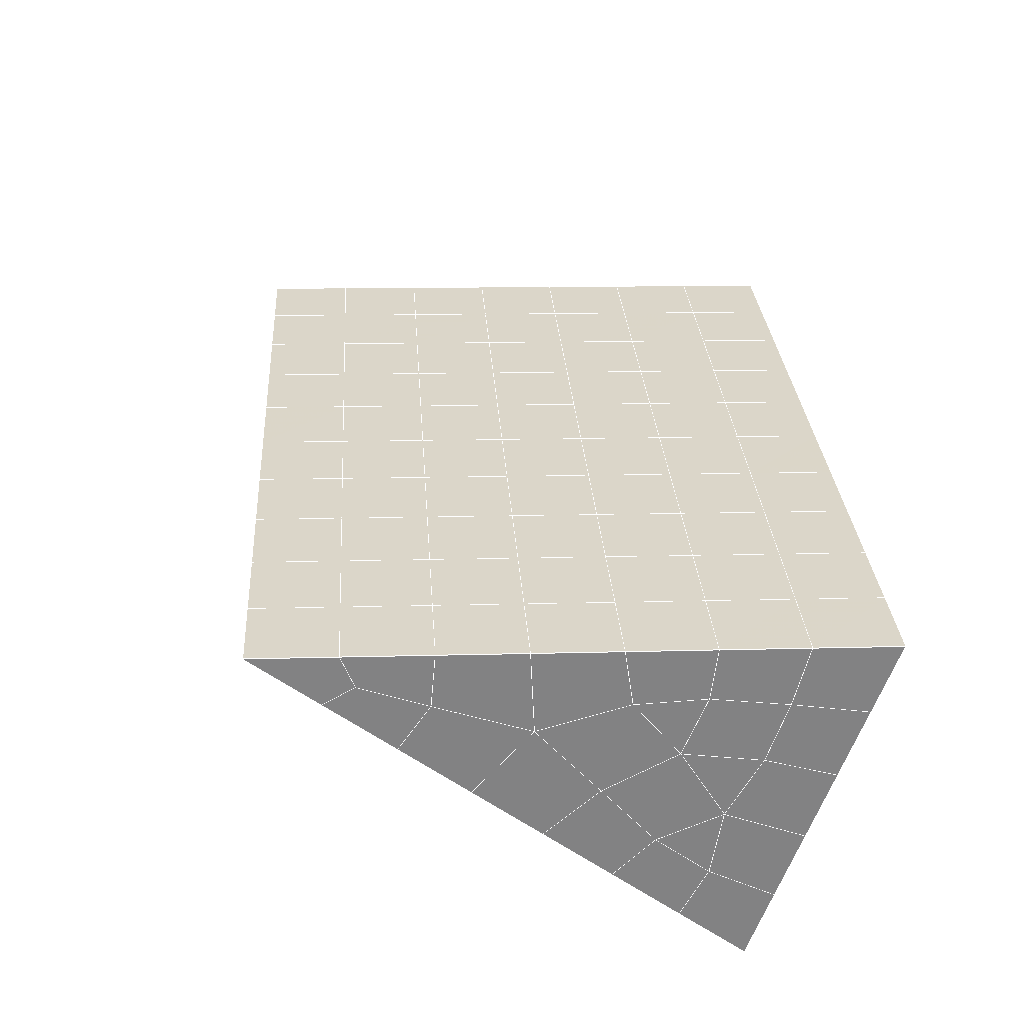
<metadata>
{"format":"obj","ext":"obj","renderer":"f3d","projection":"perspective","resolution":1024,"background":"white","views":[{"elev":-61.8,"azim":70.4,"up":"+Z"}]}
</metadata>
<code>
v 49 -0.4578 20.7
v 51 -0.4577 20.7
v 50.89 -2.401 20.57
v 49.04 -2.713 20.54
v 49 -0.6111 22.9
v 51 -0.611 22.9
v 49 -0.7644 25.09
v 51 -0.7645 25.09
v 49 -0.9178 27.29
v 51 -0.9182 27.29
v 49 -1.071 29.48
v 51 -1.071 29.48
v 49 -1.225 31.68
v 51 -1.225 31.68
v 49 -1.378 33.87
v 51 -1.378 33.87
v 49 -1.532 36.07
v 51 -1.532 36.06
v 49 -1.685 38.26
v 51 -1.685 38.26
v 49 -1.839 40.45
v 51 -1.839 40.45
v 49 -1.992 42.65
v 51 -1.992 42.65
v 48.58 -4.155 42.5
v 50.89 -4.319 42.49
v 48.54 -6.142 42.36
v 50.12 -6.053 42.36
v 49.04 -8.351 42.2
v 51.12 -7.673 42.25
v 49.84 -10.02 42.09
v 51.02 -10.03 42.09
v 49.96 -11.5 41.98
v 50.69 -12.01 41.95
v 49.26 -12.08 41.94
v 49.99 -13.68 41.83
v 48.57 -12.68 41.9
v 49.29 -14.82 41.75
v 48.57 -12.53 39.71
v 49.29 -14.66 39.56
v 48.57 -12.37 37.51
v 49.29 -14.51 37.36
v 48.57 -12.22 35.32
v 49.29 -14.36 35.17
v 48.57 -12.07 33.12
v 49.29 -14.2 32.97
v 48.57 -11.91 30.93
v 49.29 -14.05 30.78
v 48.57 -11.76 28.73
v 49.29 -13.9 28.58
v 48.57 -11.61 26.54
v 49.29 -13.74 26.39
v 48.57 -11.45 24.34
v 49.29 -13.59 24.19
v 48.57 -11.3 22.15
v 49.29 -13.44 22
v 48.57 -11.15 19.96
v 49.29 -13.28 19.81
v 50.01 -10.77 19.98
v 50 -12.66 19.85
v 51.43 -11.15 19.96
v 50.71 -13.28 19.81
v 51.43 -11.3 22.15
v 50.71 -13.44 22
v 51.43 -11.45 24.34
v 50.71 -13.59 24.19
v 51.43 -11.61 26.54
v 50.71 -13.74 26.39
v 51.43 -11.76 28.73
v 50.71 -13.9 28.58
v 51.43 -11.91 30.93
v 50.71 -14.05 30.78
v 51.43 -12.07 33.12
v 50.71 -14.2 32.97
v 51.43 -12.22 35.32
v 50.71 -14.36 35.17
v 51.43 -12.37 37.51
v 50.71 -14.51 37.36
v 51.43 -12.53 39.71
v 50.71 -14.66 39.56
v 51.43 -12.68 41.9
v 50.71 -14.82 41.75
v 52.14 -10.54 42.05
v 52.14 -10.39 39.86
v 52.14 -10.24 37.66
v 52.14 -10.08 35.47
v 52.14 -9.929 33.27
v 52.14 -9.775 31.08
v 52.14 -9.622 28.88
v 52.14 -9.468 26.69
v 52.14 -9.315 24.49
v 52.14 -9.161 22.3
v 52.14 -9.008 20.1
v 50.04 -8.148 20.16
v 47.86 -9.008 20.1
v 47.86 -9.162 22.3
v 47.86 -9.315 24.49
v 47.86 -9.468 26.69
v 47.86 -9.622 28.88
v 47.86 -9.775 31.08
v 47.86 -9.929 33.27
v 47.86 -10.08 35.47
v 47.86 -10.24 37.66
v 47.86 -10.39 39.86
v 47.86 -10.54 42.05
v 48.84 -10.24 42.07
v 50 -16.96 41.6
v 50 -16.8 39.41
v 50 -16.65 37.21
v 50 -16.5 35.02
v 50 -16.34 32.82
v 50 -16.19 30.63
v 50 -16.04 28.43
v 50 -15.88 26.24
v 50 -15.73 24.05
v 50 -15.57 21.85
v 50 -15.42 19.66
v 51.49 -6.135 20.31
v 52.86 -6.87 20.25
v 52.19 -4.413 20.43
v 53.57 -4.733 20.4
v 52.62 -2.433 20.56
v 54.29 -2.595 20.55
v 53 -0.4577 20.7
v 55 -0.4577 20.7
v 53 -0.6114 22.9
v 55 -0.6109 22.9
v 53 -0.7646 25.09
v 55 -0.7644 25.09
v 53 -0.9179 27.29
v 55 -0.9179 27.29
v 53 -1.071 29.48
v 55 -1.072 29.48
v 53 -1.225 31.68
v 55 -1.225 31.68
v 53 -1.379 33.87
v 55 -1.378 33.87
v 53 -1.532 36.06
v 55 -1.532 36.06
v 53 -1.685 38.26
v 55 -1.685 38.26
v 53 -1.839 40.45
v 55 -1.839 40.45
v 53 -1.992 42.65
v 55 -1.992 42.65
v 52.76 -3.944 42.51
v 54.29 -4.13 42.5
v 52.24 -5.681 42.39
v 53.57 -6.267 42.35
v 52.86 -8.405 42.2
v 47.14 -8.405 42.2
v 46.43 -6.267 42.35
v 45.71 -4.13 42.5
v 47 -1.992 42.65
v 47 -1.839 40.45
v 47 -1.685 38.26
v 47 -1.532 36.07
v 47 -1.378 33.87
v 47 -1.225 31.68
v 47 -1.072 29.48
v 47 -0.9178 27.29
v 47 -0.7645 25.09
v 47 -0.6109 22.9
v 47 -0.4579 20.7
v 47.23 -2.386 20.57
v 48.83 -5.946 20.32
v 50.46 -4.471 20.42
v 47.14 -6.87 20.25
v 47.14 -7.024 22.45
v 47.14 -7.177 24.64
v 47.14 -7.331 26.84
v 47.14 -7.485 29.03
v 47.14 -7.638 31.23
v 47.14 -7.791 33.42
v 47.14 -7.945 35.62
v 47.14 -8.098 37.81
v 47.14 -8.252 40.01
v 52.86 -7.024 22.45
v 52.86 -7.177 24.64
v 52.86 -7.331 26.84
v 52.86 -7.484 29.03
v 52.86 -7.638 31.23
v 52.86 -7.791 33.42
v 52.86 -7.945 35.62
v 52.86 -8.098 37.81
v 52.86 -8.252 40.01
v 53.57 -6.114 40.16
v 53.57 -5.961 37.96
v 53.57 -5.807 35.77
v 53.57 -5.654 33.57
v 53.57 -5.5 31.38
v 53.57 -5.347 29.18
v 53.57 -5.193 26.99
v 53.57 -5.04 24.79
v 53.57 -4.886 22.6
v 54.29 -3.976 40.3
v 54.29 -3.823 38.11
v 54.29 -3.67 35.92
v 54.29 -3.516 33.72
v 54.29 -3.362 31.53
v 54.29 -3.209 29.33
v 54.29 -3.056 27.14
v 54.29 -2.902 24.94
v 54.29 -2.749 22.75
v 47.79 -4.078 20.45
v 46.43 -4.733 20.4
v 46.43 -4.887 22.6
v 46.43 -5.04 24.79
v 46.43 -5.193 26.99
v 46.43 -5.347 29.18
v 46.43 -5.5 31.38
v 46.43 -5.654 33.57
v 46.43 -5.807 35.77
v 46.43 -5.96 37.96
v 46.43 -6.114 40.16
v 45.71 -2.595 20.55
v 45.71 -2.749 22.75
v 45.71 -2.902 24.94
v 45.71 -3.056 27.14
v 45.71 -3.209 29.33
v 45.71 -3.363 31.53
v 45.71 -3.516 33.72
v 45.71 -3.669 35.92
v 45.71 -3.823 38.11
v 45.71 -3.976 40.3
v 45 -0.4577 20.7
v 45 -0.6111 22.9
v 45 -0.7646 25.09
v 45 -0.9182 27.29
v 45 -1.071 29.48
v 45 -1.225 31.68
v 45 -1.379 33.87
v 45 -1.532 36.07
v 45 -1.685 38.26
v 45 -1.839 40.45
v 45 -1.992 42.65
v 49.96 -11.5 41.98
v 49.84 -10.02 42.09
v 49.04 -8.351 42.2
v 47.14 -8.405 42.2
v 47.14 -8.252 40.01
v 47.86 -10.39 39.86
v 48.57 -12.53 39.71
v 49.29 -14.66 39.56
v 49.29 -14.82 41.75
v 50 -16.96 41.6
v 50.71 -14.82 41.75
v 50.71 -14.66 39.56
v 51.43 -12.53 39.71
v 51.43 -12.68 41.9
v 52.14 -10.54 42.05
v 51.02 -10.03 42.09
v 51.12 -7.673 42.25
v 48.84 -10.24 42.07
v 47.86 -10.54 42.05
v 48.57 -12.68 41.9
v 49.99 -13.68 41.83
v 50.69 -12.01 41.95
v 49.26 -12.08 41.94
v 48.57 -12.37 37.51
v 47.86 -10.24 37.66
v 47.14 -8.098 37.81
v 46.43 -5.96 37.96
v 46.43 -6.114 40.15
v 46.43 -6.267 42.35
v 48.54 -6.142 42.36
v 52.24 -5.681 42.39
v 50.89 -4.319 42.49
v 50.12 -6.053 42.36
v 52.86 -8.405 42.2
v 52.14 -10.39 39.86
v 51.43 -12.37 37.51
v 50.71 -14.51 37.36
v 50 -16.8 39.41
v 45.71 -4.13 42.5
v 45.71 -3.976 40.3
v 45.71 -3.823 38.11
v 45.71 -3.669 35.92
v 46.43 -5.807 35.77
v 47.14 -7.945 35.62
v 47.86 -10.08 35.47
v 52.76 -3.944 42.51
v 53.57 -6.267 42.35
v 53.57 -6.114 40.15
v 52.86 -8.252 40.01
v 52.86 -8.098 37.81
v 52.14 -10.24 37.66
v 52.14 -10.08 35.47
v 51.43 -12.22 35.32
v 51.43 -12.07 33.12
v 50.71 -14.2 32.97
v 50.71 -14.36 35.17
v 50 -16.5 35.02
v 50 -16.65 37.21
v 49.29 -14.51 37.36
v 54.29 -4.13 42.5
v 53 -1.992 42.65
v 51 -1.992 42.65
v 48.58 -4.155 42.5
v 55 -1.992 42.65
v 55 -1.839 40.45
v 55 -1.685 38.26
v 55 -1.532 36.06
v 54.29 -3.67 35.92
v 54.29 -3.516 33.72
v 53.57 -5.654 33.57
v 53.57 -5.5 31.38
v 52.86 -7.638 31.23
v 52.86 -7.484 29.03
v 52.14 -9.622 28.88
v 52.14 -9.468 26.69
v 51.43 -11.61 26.54
v 51.43 -11.45 24.34
v 50.71 -13.59 24.19
v 50.71 -13.74 26.39
v 50 -15.88 26.24
v 50 -16.04 28.43
v 49.29 -13.9 28.58
v 49.29 -14.05 30.78
v 48.57 -11.91 30.93
v 48.57 -12.07 33.12
v 47.86 -9.929 33.27
v 48.57 -12.22 35.32
v 49.29 -14.2 32.97
v 50 -16.19 30.63
v 50.71 -13.9 28.58
v 51.43 -11.76 28.73
v 52.14 -9.775 31.08
v 52.86 -7.791 33.42
v 53.57 -5.807 35.77
v 54.29 -3.823 38.11
v 53 -1.685 38.26
v 53 -1.839 40.45
v 54.29 -3.976 40.3
v 53.57 -5.961 37.96
v 52.86 -7.945 35.62
v 52.14 -9.929 33.27
v 51.43 -11.91 30.93
v 50.71 -14.05 30.78
v 50 -16.34 32.82
v 49.29 -14.36 35.17
v 51 -1.839 40.45
v 49 -1.992 42.65
v 45 -1.992 42.65
v 45 -1.839 40.45
v 45 -1.685 38.26
v 45 -1.532 36.06
v 45.71 -3.516 33.72
v 46.43 -5.654 33.57
v 47.14 -7.791 33.42
v 47 -1.839 40.45
v 49 -1.839 40.45
v 51 -1.685 38.26
v 53 -1.532 36.06
v 55 -1.378 33.87
v 54.29 -3.362 31.53
v 53.57 -5.347 29.18
v 52.86 -7.331 26.84
v 52.14 -9.315 24.49
v 51.43 -11.3 22.15
v 50.71 -13.44 22
v 50 -15.73 24.05
v 49.29 -13.74 26.39
v 48.57 -11.76 28.73
v 47.86 -9.775 31.08
v 47.14 -7.638 31.23
v 47.86 -9.622 28.88
v 48.57 -11.61 26.54
v 49.29 -13.59 24.19
v 50 -15.57 21.85
v 50.71 -13.28 19.81
v 51.43 -11.15 19.96
v 52.14 -9.161 22.3
v 52.86 -7.177 24.64
v 53.57 -5.193 26.99
v 54.29 -3.209 29.33
v 55 -1.225 31.68
v 53 -1.379 33.87
v 51 -1.532 36.06
v 49 -1.685 38.26
v 47 -1.992 42.65
v 50 -15.42 19.66
v 49.29 -13.28 19.81
v 49.29 -13.44 22
v 48.57 -11.3 22.15
v 48.57 -11.45 24.34
v 47.86 -9.315 24.49
v 47.86 -9.468 26.69
v 47.14 -7.331 26.84
v 47.14 -7.485 29.03
v 46.43 -5.347 29.18
v 46.43 -5.5 31.38
v 50 -12.66 19.85
v 50.01 -10.77 19.98
v 52.14 -9.008 20.1
v 52.86 -7.024 22.45
v 53.57 -5.04 24.79
v 54.29 -3.056 27.14
v 55 -1.072 29.48
v 53 -1.225 31.68
v 51 -1.378 33.87
v 49 -1.532 36.06
v 47 -1.685 38.26
v 47 -1.532 36.06
v 45 -1.379 33.87
v 45.71 -3.363 31.53
v 48.57 -11.15 19.95
v 47.86 -9.162 22.3
v 47.14 -7.177 24.64
v 46.43 -5.193 26.99
v 45.71 -3.209 29.33
v 45 -1.225 31.68
v 47 -1.378 33.87
v 49 -1.378 33.87
v 47 -1.225 31.68
v 45 -1.071 29.48
v 45.71 -3.056 27.14
v 46.43 -5.04 24.79
v 47.14 -7.024 22.45
v 47.86 -9.008 20.1
v 50.04 -8.148 20.16
v 52.86 -6.87 20.25
v 53.57 -4.886 22.6
v 54.29 -2.902 24.94
v 55 -0.9179 27.29
v 53 -1.071 29.48
v 51 -1.225 31.68
v 49 -1.225 31.68
v 47 -1.072 29.48
v 45 -0.9182 27.29
v 45.71 -2.902 24.94
v 46.43 -4.887 22.6
v 47.14 -6.87 20.25
v 51.49 -6.135 20.31
v 53.57 -4.733 20.4
v 54.29 -2.749 22.75
v 55 -0.7644 25.09
v 53 -0.9179 27.29
v 51 -1.071 29.48
v 49 -1.071 29.48
v 47 -0.9178 27.29
v 45 -0.7646 25.09
v 45.71 -2.749 22.75
v 46.43 -4.733 20.4
v 48.83 -5.946 20.32
v 55 -0.4577 20.7
v 53 -0.4577 20.7
v 52.62 -2.433 20.56
v 50.89 -2.401 20.57
v 50.46 -4.471 20.42
v 52.19 -4.413 20.43
v 54.29 -2.595 20.55
v 55 -0.6109 22.9
v 53 -0.6114 22.9
v 53 -0.7646 25.09
v 51 -0.7645 25.09
v 49 -0.7644 25.09
v 47 -0.7645 25.09
v 45 -0.6111 22.9
v 45.71 -2.595 20.55
v 47.79 -4.078 20.45
v 51 -0.9182 27.29
v 49 -0.9178 27.29
v 51 -0.611 22.9
v 51 -0.4577 20.7
v 49 -0.6111 22.9
v 47 -0.6109 22.9
v 45 -0.4577 20.7
v 47.23 -2.386 20.57
v 49.04 -2.713 20.54
v 49 -0.4578 20.7
v 47 -0.4579 20.7
f 1 2 3
f 1 3 4
f 5 6 2
f 5 2 1
f 7 8 6
f 7 6 5
f 9 10 8
f 9 8 7
f 11 12 10
f 11 10 9
f 13 14 12
f 13 12 11
f 15 16 14
f 15 14 13
f 17 18 16
f 17 16 15
f 19 20 18
f 19 18 17
f 21 22 20
f 21 20 19
f 23 24 22
f 23 22 21
f 25 26 24
f 25 24 23
f 27 28 26
f 27 26 25
f 29 30 28
f 29 28 27
f 31 32 30
f 31 30 29
f 33 34 32
f 33 32 31
f 35 36 34
f 35 34 33
f 37 38 36
f 37 36 35
f 39 40 38
f 39 38 37
f 41 42 40
f 41 40 39
f 43 44 42
f 43 42 41
f 45 46 44
f 45 44 43
f 47 48 46
f 47 46 45
f 49 50 48
f 49 48 47
f 51 52 50
f 51 50 49
f 53 54 52
f 53 52 51
f 55 56 54
f 55 54 53
f 57 58 56
f 57 56 55
f 59 60 58
f 59 58 57
f 61 62 60
f 61 60 59
f 63 64 62
f 63 62 61
f 65 66 64
f 65 64 63
f 67 68 66
f 67 66 65
f 69 70 68
f 69 68 67
f 71 72 70
f 71 70 69
f 73 74 72
f 73 72 71
f 75 76 74
f 75 74 73
f 77 78 76
f 77 76 75
f 79 80 78
f 79 78 77
f 81 82 80
f 81 80 79
f 34 36 82
f 34 82 81
f 81 83 32
f 81 32 34
f 79 84 83
f 79 83 81
f 77 85 84
f 77 84 79
f 75 86 85
f 75 85 77
f 73 87 86
f 73 86 75
f 71 88 87
f 71 87 73
f 69 89 88
f 69 88 71
f 67 90 89
f 67 89 69
f 65 91 90
f 65 90 67
f 63 92 91
f 63 91 65
f 61 93 92
f 61 92 63
f 59 94 93
f 59 93 61
f 57 95 94
f 57 94 59
f 55 96 95
f 55 95 57
f 53 97 96
f 53 96 55
f 51 98 97
f 51 97 53
f 49 99 98
f 49 98 51
f 47 100 99
f 47 99 49
f 45 101 100
f 45 100 47
f 43 102 101
f 43 101 45
f 41 103 102
f 41 102 43
f 39 104 103
f 39 103 41
f 37 105 104
f 37 104 39
f 35 106 105
f 35 105 37
f 33 31 106
f 33 106 35
f 107 82 36
f 107 36 38
f 108 80 82
f 108 82 107
f 109 78 80
f 109 80 108
f 110 76 78
f 110 78 109
f 111 74 76
f 111 76 110
f 112 72 74
f 112 74 111
f 113 70 72
f 113 72 112
f 114 68 70
f 114 70 113
f 115 66 68
f 115 68 114
f 116 64 66
f 116 66 115
f 117 62 64
f 117 64 116
f 58 60 62
f 58 62 117
f 116 56 58
f 116 58 117
f 115 54 56
f 115 56 116
f 114 52 54
f 114 54 115
f 113 50 52
f 113 52 114
f 112 48 50
f 112 50 113
f 111 46 48
f 111 48 112
f 110 44 46
f 110 46 111
f 109 42 44
f 109 44 110
f 108 40 42
f 108 42 109
f 107 38 40
f 107 40 108
f 118 119 93
f 118 93 94
f 120 121 119
f 120 119 118
f 122 123 121
f 122 121 120
f 124 125 123
f 124 123 122
f 126 127 125
f 126 125 124
f 128 129 127
f 128 127 126
f 130 131 129
f 130 129 128
f 132 133 131
f 132 131 130
f 134 135 133
f 134 133 132
f 136 137 135
f 136 135 134
f 138 139 137
f 138 137 136
f 140 141 139
f 140 139 138
f 142 143 141
f 142 141 140
f 144 145 143
f 144 143 142
f 146 147 145
f 146 145 144
f 148 149 147
f 148 147 146
f 30 150 149
f 30 149 148
f 32 83 150
f 32 150 30
f 29 151 105
f 29 105 106
f 27 152 151
f 27 151 29
f 25 153 152
f 25 152 27
f 23 154 153
f 23 153 25
f 21 155 154
f 21 154 23
f 19 156 155
f 19 155 21
f 17 157 156
f 17 156 19
f 15 158 157
f 15 157 17
f 13 159 158
f 13 158 15
f 11 160 159
f 11 159 13
f 9 161 160
f 9 160 11
f 7 162 161
f 7 161 9
f 5 163 162
f 5 162 7
f 1 164 163
f 1 163 5
f 4 165 164
f 4 164 1
f 94 166 167
f 94 167 118
f 95 168 166
f 95 166 94
f 96 169 168
f 96 168 95
f 97 170 169
f 97 169 96
f 98 171 170
f 98 170 97
f 99 172 171
f 99 171 98
f 100 173 172
f 100 172 99
f 101 174 173
f 101 173 100
f 102 175 174
f 102 174 101
f 103 176 175
f 103 175 102
f 104 177 176
f 104 176 103
f 105 151 177
f 105 177 104
f 178 92 93
f 178 93 119
f 179 91 92
f 179 92 178
f 180 90 91
f 180 91 179
f 181 89 90
f 181 90 180
f 182 88 89
f 182 89 181
f 183 87 88
f 183 88 182
f 184 86 87
f 184 87 183
f 185 85 86
f 185 86 184
f 186 84 85
f 186 85 185
f 150 83 84
f 150 84 186
f 186 187 149
f 186 149 150
f 185 188 187
f 185 187 186
f 184 189 188
f 184 188 185
f 183 190 189
f 183 189 184
f 182 191 190
f 182 190 183
f 181 192 191
f 181 191 182
f 180 193 192
f 180 192 181
f 179 194 193
f 179 193 180
f 178 195 194
f 178 194 179
f 119 121 195
f 119 195 178
f 187 196 147
f 187 147 149
f 188 197 196
f 188 196 187
f 189 198 197
f 189 197 188
f 190 199 198
f 190 198 189
f 191 200 199
f 191 199 190
f 192 201 200
f 192 200 191
f 193 202 201
f 193 201 192
f 194 203 202
f 194 202 193
f 195 204 203
f 195 203 194
f 121 123 204
f 121 204 195
f 196 143 145
f 196 145 147
f 197 141 143
f 197 143 196
f 198 139 141
f 198 141 197
f 199 137 139
f 199 139 198
f 200 135 137
f 200 137 199
f 201 133 135
f 201 135 200
f 202 131 133
f 202 133 201
f 203 129 131
f 203 131 202
f 204 127 129
f 204 129 203
f 123 125 127
f 123 127 204
f 166 205 4
f 166 4 167
f 168 206 205
f 168 205 166
f 169 207 206
f 169 206 168
f 170 208 207
f 170 207 169
f 171 209 208
f 171 208 170
f 172 210 209
f 172 209 171
f 173 211 210
f 173 210 172
f 174 212 211
f 174 211 173
f 175 213 212
f 175 212 174
f 176 214 213
f 176 213 175
f 177 215 214
f 177 214 176
f 151 152 215
f 151 215 177
f 144 24 26
f 144 26 146
f 142 22 24
f 142 24 144
f 140 20 22
f 140 22 142
f 138 18 20
f 138 20 140
f 136 16 18
f 136 18 138
f 134 14 16
f 134 16 136
f 132 12 14
f 132 14 134
f 130 10 12
f 130 12 132
f 128 8 10
f 128 10 130
f 126 6 8
f 126 8 128
f 124 2 6
f 124 6 126
f 122 3 2
f 122 2 124
f 120 167 3
f 120 3 122
f 206 216 165
f 206 165 205
f 207 217 216
f 207 216 206
f 208 218 217
f 208 217 207
f 209 219 218
f 209 218 208
f 210 220 219
f 210 219 209
f 211 221 220
f 211 220 210
f 212 222 221
f 212 221 211
f 213 223 222
f 213 222 212
f 214 224 223
f 214 223 213
f 215 225 224
f 215 224 214
f 152 153 225
f 152 225 215
f 216 226 164
f 216 164 165
f 217 227 226
f 217 226 216
f 218 228 227
f 218 227 217
f 219 229 228
f 219 228 218
f 220 230 229
f 220 229 219
f 221 231 230
f 221 230 220
f 222 232 231
f 222 231 221
f 223 233 232
f 223 232 222
f 224 234 233
f 224 233 223
f 225 235 234
f 225 234 224
f 153 236 235
f 153 235 225
f 227 163 164
f 227 164 226
f 228 162 163
f 228 163 227
f 229 161 162
f 229 162 228
f 230 160 161
f 230 161 229
f 231 159 160
f 231 160 230
f 232 158 159
f 232 159 231
f 233 157 158
f 233 158 232
f 234 156 157
f 234 157 233
f 235 155 156
f 235 156 234
f 236 154 155
f 236 155 235
f 28 30 148
f 28 148 26
f 167 4 3
f 4 205 165
f 120 118 167
f 154 236 153
f 148 146 26
f 31 29 106
l 237 238
l 238 239
l 239 240
l 240 241
l 241 242
l 242 243
l 243 244
l 244 245
l 245 246
l 246 247
l 247 248
l 248 249
l 249 250
l 250 251
l 251 252
l 252 253
l 253 239
l 239 254
l 254 255
l 255 256
l 256 245
l 245 257
l 257 247
l 247 250
l 250 258
l 258 252
l 252 238
l 238 254
l 254 259
l 259 237
l 237 258
l 258 257
l 257 259
l 259 256
l 256 243
l 243 260
l 260 261
l 261 262
l 262 263
l 263 264
l 264 265
l 265 266
l 266 239
l 253 267
l 267 268
l 268 269
l 269 253
l 253 270
l 270 251
l 251 271
l 271 249
l 249 272
l 272 273
l 273 248
l 248 274
l 274 246
l 240 265
l 265 275
l 275 276
l 276 277
l 277 278
l 278 279
l 279 280
l 280 281
l 281 261
l 261 242
l 242 255
l 255 240
l 268 282
l 282 267
l 267 283
l 283 284
l 284 285
l 285 286
l 286 287
l 287 288
l 288 289
l 289 290
l 290 291
l 291 292
l 292 293
l 293 294
l 294 295
l 295 244
l 244 274
l 274 294
l 294 273
l 273 292
l 292 289
l 289 272
l 272 287
l 287 271
l 271 285
l 285 270
l 270 283
l 283 296
l 296 282
l 282 297
l 297 298
l 298 268
l 268 299
l 299 266
l 266 269
l 300 301
l 301 302
l 302 303
l 303 304
l 304 305
l 305 306
l 306 307
l 307 308
l 308 309
l 309 310
l 310 311
l 311 312
l 312 313
l 313 314
l 314 315
l 315 316
l 316 317
l 317 318
l 318 319
l 319 320
l 320 321
l 321 322
l 322 281
l 281 323
l 323 321
l 321 324
l 324 319
l 319 325
l 325 317
l 317 326
l 326 315
l 315 312
l 312 327
l 327 310
l 310 328
l 328 308
l 308 329
l 329 306
l 306 330
l 330 304
l 304 331
l 331 302
l 302 332
l 332 333
l 333 297
l 297 300
l 300 296
l 296 334
l 334 331
l 331 335
l 335 330
l 330 336
l 336 329
l 329 337
l 337 328
l 328 338
l 338 327
l 327 326
l 326 339
l 339 325
l 325 340
l 340 324
l 324 341
l 341 323
l 323 260
l 260 295
l 295 341
l 341 293
l 293 340
l 340 291
l 291 339
l 339 338
l 338 290
l 290 337
l 337 288
l 288 336
l 336 286
l 286 335
l 335 284
l 284 334
l 334 301
l 301 333
l 333 342
l 342 298
l 298 343
l 343 299
l 299 275
l 275 344
l 344 345
l 345 346
l 346 347
l 347 278
l 278 348
l 348 349
l 349 350
l 350 280
l 280 262
l 262 241
l 241 264
l 264 276
l 276 345
l 345 351
l 351 352
l 352 342
l 342 353
l 353 332
l 332 354
l 354 303
l 303 355
l 355 305
l 305 356
l 356 307
l 307 357
l 357 309
l 309 358
l 358 311
l 311 359
l 359 313
l 313 360
l 360 361
l 361 314
l 314 362
l 362 316
l 316 363
l 363 318
l 318 364
l 364 320
l 320 365
l 365 322
l 322 350
l 350 366
l 366 365
l 365 367
l 367 364
l 364 368
l 368 363
l 363 369
l 369 362
l 362 370
l 370 361
l 361 371
l 371 372
l 372 360
l 360 373
l 373 359
l 359 374
l 374 358
l 358 375
l 375 357
l 357 376
l 376 356
l 356 377
l 377 355
l 355 378
l 378 354
l 354 379
l 379 353
l 353 380
l 380 352
l 352 343
l 343 381
l 381 275
l 382 383
l 383 384
l 384 385
l 385 386
l 386 387
l 387 388
l 388 389
l 389 390
l 390 391
l 391 392
l 392 366
l 366 390
l 390 367
l 367 388
l 388 368
l 368 386
l 386 369
l 369 384
l 384 370
l 370 382
l 382 371
l 371 393
l 393 394
l 394 372
l 372 395
l 395 373
l 373 396
l 396 374
l 374 397
l 397 375
l 375 398
l 398 376
l 376 399
l 399 377
l 377 400
l 400 378
l 378 401
l 401 379
l 379 402
l 402 380
l 380 403
l 403 404
l 404 347
l 347 405
l 405 348
l 348 406
l 406 392
l 392 349
l 349 279
l 279 263
l 263 277
l 277 346
l 346 403
l 403 351
l 351 381
l 381 344
l 393 383
l 383 407
l 407 385
l 385 408
l 408 387
l 387 409
l 409 389
l 389 410
l 410 391
l 391 411
l 411 406
l 406 412
l 412 405
l 405 413
l 413 404
l 404 402
l 402 414
l 414 413
l 413 415
l 415 412
l 412 416
l 416 411
l 411 417
l 417 410
l 410 418
l 418 409
l 409 419
l 419 408
l 408 420
l 420 407
l 407 394
l 394 421
l 421 395
l 395 422
l 422 396
l 396 423
l 423 397
l 397 424
l 424 398
l 398 425
l 425 399
l 399 426
l 426 400
l 400 427
l 427 401
l 401 414
l 414 428
l 428 415
l 415 429
l 429 416
l 416 430
l 430 417
l 417 431
l 431 418
l 418 432
l 432 419
l 419 433
l 433 420
l 420 421
l 421 434
l 434 422
l 422 435
l 435 423
l 423 436
l 436 424
l 424 437
l 437 425
l 425 438
l 438 426
l 426 439
l 439 427
l 427 428
l 428 440
l 440 429
l 429 441
l 441 430
l 430 442
l 442 431
l 431 443
l 443 432
l 432 444
l 444 433
l 433 445
l 445 421
l 446 447
l 447 448
l 448 449
l 449 450
l 450 451
l 451 448
l 448 452
l 452 446
l 446 453
l 453 454
l 454 455
l 455 456
l 456 457
l 457 458
l 458 442
l 442 459
l 459 443
l 443 460
l 460 444
l 444 461
l 461 445
l 445 450
l 450 434
l 434 451
l 451 435
l 435 452
l 452 436
l 436 453
l 453 437
l 437 455
l 455 438
l 438 462
l 462 463
l 463 440
l 440 439
l 439 462
l 462 456
l 456 464
l 464 454
l 454 447
l 447 465
l 465 464
l 464 466
l 466 457
l 457 463
l 463 441
l 441 458
l 458 467
l 467 459
l 459 468
l 468 460
l 460 469
l 469 461
l 461 470
l 470 471
l 471 465
l 465 449
l 449 470
l 470 469
l 469 472
l 472 467
l 467 466
l 466 471
l 471 472
l 472 468
l 470 450

</code>
